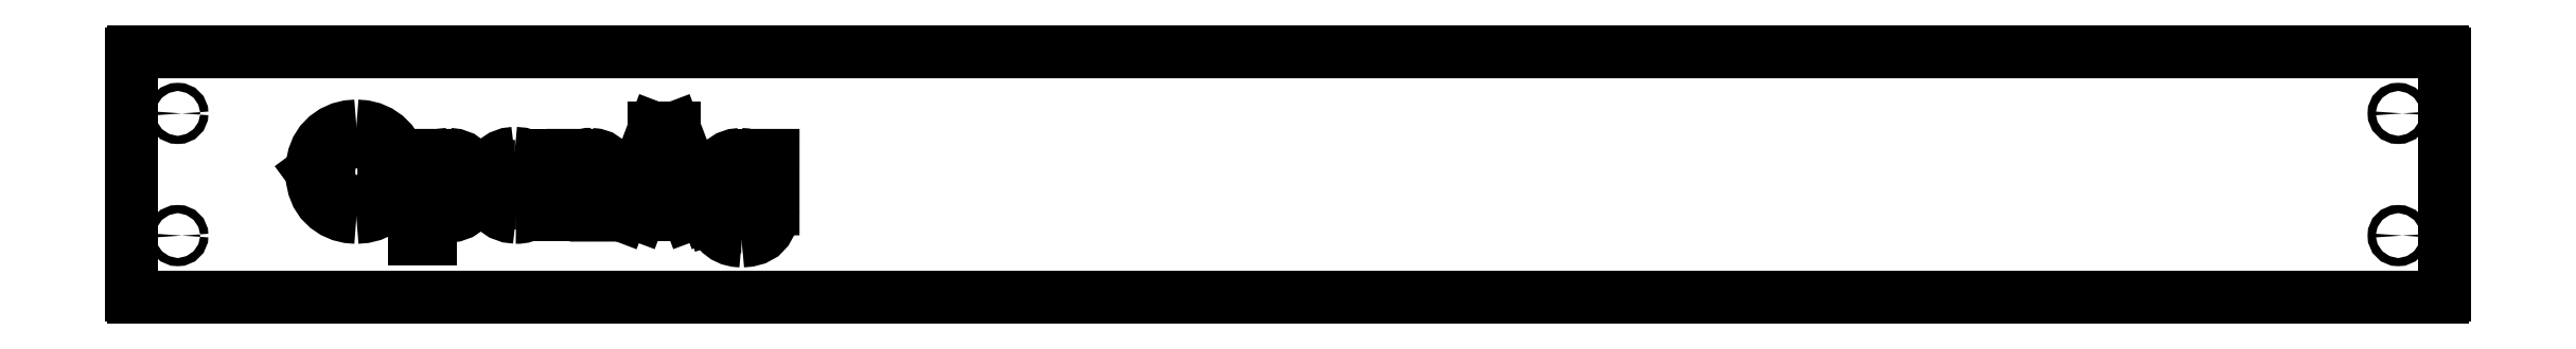
<metadata>
{"format":"dxf","ext":"dxf","renderer":"ezdxf+matplotlib","layout":"modelspace","background":"white","min_lineweight":24,"dpi":150}
</metadata>
<code>
0
SECTION
2
ENTITIES
0
CIRCLE
8
0
10
27.2
20
1.5
30
0
40
0.1005
0
CIRCLE
8
0
10
27.2
20
-1.5
30
0
40
0.1005
0
CIRCLE
8
0
10
-27.2
20
-1.5
30
0
40
0.1005
0
CIRCLE
8
0
10
-27.2
20
1.5
30
0
40
0.1005
0
POLYLINE
8
0
66
     1
10
0
20
0
30
0
70
   128
0
VERTEX
8
0
10
-22.82
20
-1.054
30
0
0
VERTEX
8
0
10
-22.62
20
-1.038
30
0
0
VERTEX
8
0
10
-22.43
20
-0.9917
30
0
0
VERTEX
8
0
10
-22.25
20
-0.9112
30
0
0
VERTEX
8
0
10
-22.09
20
-0.799
30
0
0
VERTEX
8
0
10
-21.95
20
-0.6587
30
0
0
VERTEX
8
0
10
-21.85
20
-0.4959
30
0
0
VERTEX
8
0
10
-21.78
20
-0.3161
30
0
0
VERTEX
8
0
10
-21.74
20
-0.127
30
0
0
VERTEX
8
0
10
-21.72
20
0.06569
30
0
0
SEQEND
8
0
0
POLYLINE
8
0
66
     1
10
0
20
0
30
0
70
   128
0
VERTEX
8
0
10
-20.56
20
0.4974
30
0
0
VERTEX
8
0
10
-20.71
20
0.4823
30
0
0
VERTEX
8
0
10
-20.84
20
0.4347
30
0
0
VERTEX
8
0
10
-20.94
20
0.3716
30
0
0
VERTEX
8
0
10
-21.01
20
0.2844
30
0
0
SEQEND
8
0
0
POLYLINE
8
0
66
     1
10
0
20
0
30
0
70
   128
0
VERTEX
8
0
10
-13.41
20
0.4948
30
0
0
VERTEX
8
0
10
-13.56
20
0.4768
30
0
0
VERTEX
8
0
10
-13.71
20
0.4263
30
0
0
VERTEX
8
0
10
-13.84
20
0.3423
30
0
0
VERTEX
8
0
10
-13.94
20
0.2296
30
0
0
VERTEX
8
0
10
-14.02
20
0.09093
30
0
0
VERTEX
8
0
10
-14.07
20
-0.06181
30
0
0
VERTEX
8
0
10
-14.08
20
-0.2211
30
0
0
SEQEND
8
0
0
POLYLINE
8
0
66
     1
10
0
20
0
30
0
70
   128
0
VERTEX
8
0
10
-18.22
20
-0.2363
30
0
0
VERTEX
8
0
10
-18.24
20
-0.0708
30
0
0
VERTEX
8
0
10
-18.28
20
0.09016
30
0
0
VERTEX
8
0
10
-18.35
20
0.2383
30
0
0
VERTEX
8
0
10
-18.46
20
0.3624
30
0
0
VERTEX
8
0
10
-18.61
20
0.4557
30
0
0
VERTEX
8
0
10
-18.77
20
0.5067
30
0
0
VERTEX
8
0
10
-18.95
20
0.5226
30
0
0
SEQEND
8
0
0
POLYLINE
8
0
66
     1
10
0
20
0
30
0
70
   128
0
VERTEX
8
0
10
-18.23
20
-0.3589
30
0
0
VERTEX
8
0
10
-18.23
20
-0.2903
30
0
0
VERTEX
8
0
10
-18.22
20
-0.2363
30
0
0
SEQEND
8
0
0
POLYLINE
8
0
66
     1
10
0
20
0
30
0
70
   128
0
VERTEX
8
0
10
-19.89
20
-0.2597
30
0
0
VERTEX
8
0
10
-19.9
20
-0.101
30
0
0
VERTEX
8
0
10
-19.94
20
0.05367
30
0
0
VERTEX
8
0
10
-20.01
20
0.1976
30
0
0
VERTEX
8
0
10
-20.11
20
0.3229
30
0
0
VERTEX
8
0
10
-20.24
20
0.4215
30
0
0
VERTEX
8
0
10
-20.4
20
0.4781
30
0
0
VERTEX
8
0
10
-20.56
20
0.4974
30
0
0
SEQEND
8
0
0
POLYLINE
8
0
66
     1
10
0
20
0
30
0
70
   128
0
VERTEX
8
0
10
-22.82
20
1.192
30
0
0
VERTEX
8
0
10
-23.02
20
1.176
30
0
0
VERTEX
8
0
10
-23.21
20
1.129
30
0
0
VERTEX
8
0
10
-23.39
20
1.047
30
0
0
VERTEX
8
0
10
-23.55
20
0.9334
30
0
0
VERTEX
8
0
10
-23.69
20
0.792
30
0
0
VERTEX
8
0
10
-23.79
20
0.6284
30
0
0
VERTEX
8
0
10
-23.86
20
0.448
30
0
0
VERTEX
8
0
10
-23.9
20
0.2587
30
0
0
VERTEX
8
0
10
-23.91
20
0.06569
30
0
0
SEQEND
8
0
0
POLYLINE
8
0
66
     1
10
0
20
0
30
0
70
   128
0
VERTEX
8
0
10
-12.99
20
0.2978
30
0
0
VERTEX
8
0
10
-13.08
20
0.3982
30
0
0
VERTEX
8
0
10
-13.2
20
0.4624
30
0
0
VERTEX
8
0
10
-13.31
20
0.4868
30
0
0
VERTEX
8
0
10
-13.41
20
0.4948
30
0
0
SEQEND
8
0
0
POLYLINE
8
0
66
     1
10
0
20
0
30
0
70
   128
0
VERTEX
8
0
10
-17.22
20
0.1425
30
0
0
VERTEX
8
0
10
-17.14
20
0.133
30
0
0
VERTEX
8
0
10
-17.06
20
0.1015
30
0
0
VERTEX
8
0
10
-17
20
0.04271
30
0
0
VERTEX
8
0
10
-16.95
20
-0.04818
30
0
0
VERTEX
8
0
10
-16.94
20
-0.1478
30
0
0
SEQEND
8
0
0
POLYLINE
8
0
66
     1
10
0
20
0
30
0
70
   128
0
VERTEX
8
0
10
-16.56
20
-0.07939
30
0
0
VERTEX
8
0
10
-16.57
20
0.04337
30
0
0
VERTEX
8
0
10
-16.59
20
0.163
30
0
0
VERTEX
8
0
10
-16.65
20
0.2743
30
0
0
VERTEX
8
0
10
-16.72
20
0.3705
30
0
0
VERTEX
8
0
10
-16.83
20
0.4425
30
0
0
VERTEX
8
0
10
-16.95
20
0.4818
30
0
0
VERTEX
8
0
10
-17.08
20
0.4948
30
0
0
SEQEND
8
0
0
POLYLINE
8
0
66
     1
10
0
20
0
30
0
70
   128
0
VERTEX
8
0
10
-13.38
20
-1.634
30
0
0
VERTEX
8
0
10
-13.21
20
-1.619
30
0
0
VERTEX
8
0
10
-13.04
20
-1.574
30
0
0
VERTEX
8
0
10
-12.89
20
-1.49
30
0
0
VERTEX
8
0
10
-12.77
20
-1.363
30
0
0
VERTEX
8
0
10
-12.68
20
-1.203
30
0
0
VERTEX
8
0
10
-12.63
20
-1.027
30
0
0
VERTEX
8
0
10
-12.61
20
-0.8447
30
0
0
SEQEND
8
0
0
POLYLINE
8
0
66
     1
10
0
20
0
30
0
70
   128
0
VERTEX
8
0
10
-19.67
20
-0.248
30
0
0
VERTEX
8
0
10
-19.65
20
-0.4199
30
0
0
VERTEX
8
0
10
-19.6
20
-0.5864
30
0
0
VERTEX
8
0
10
-19.52
20
-0.739
30
0
0
VERTEX
8
0
10
-19.41
20
-0.8674
30
0
0
VERTEX
8
0
10
-19.26
20
-0.9693
30
0
0
VERTEX
8
0
10
-19.09
20
-1.031
30
0
0
VERTEX
8
0
10
-18.91
20
-1.051
30
0
0
SEQEND
8
0
0
POLYLINE
8
0
66
     1
10
0
20
0
30
0
70
   128
0
VERTEX
8
0
10
-13
20
-0.8567
30
0
0
VERTEX
8
0
10
-13.01
20
-0.9496
30
0
0
VERTEX
8
0
10
-13.02
20
-1.041
30
0
0
VERTEX
8
0
10
-13.06
20
-1.126
30
0
0
VERTEX
8
0
10
-13.12
20
-1.197
30
0
0
VERTEX
8
0
10
-13.2
20
-1.249
30
0
0
VERTEX
8
0
10
-13.3
20
-1.275
30
0
0
VERTEX
8
0
10
-13.39
20
-1.282
30
0
0
SEQEND
8
0
0
POLYLINE
8
0
66
     1
10
0
20
0
30
0
70
   128
0
VERTEX
8
0
10
-18.95
20
0.5226
30
0
0
VERTEX
8
0
10
-19.11
20
0.5031
30
0
0
VERTEX
8
0
10
-19.26
20
0.4466
30
0
0
VERTEX
8
0
10
-19.4
20
0.3554
30
0
0
VERTEX
8
0
10
-19.51
20
0.2367
30
0
0
VERTEX
8
0
10
-19.6
20
0.08773
30
0
0
VERTEX
8
0
10
-19.65
20
-0.07699
30
0
0
VERTEX
8
0
10
-19.67
20
-0.248
30
0
0
SEQEND
8
0
0
POLYLINE
8
0
66
     1
10
0
20
0
30
0
70
   128
0
VERTEX
8
0
10
-21.72
20
0.06569
30
0
0
VERTEX
8
0
10
-21.74
20
0.2625
30
0
0
VERTEX
8
0
10
-21.78
20
0.4554
30
0
0
VERTEX
8
0
10
-21.85
20
0.6386
30
0
0
VERTEX
8
0
10
-21.96
20
0.8038
30
0
0
VERTEX
8
0
10
-22.1
20
0.9433
30
0
0
VERTEX
8
0
10
-22.26
20
1.052
30
0
0
VERTEX
8
0
10
-22.44
20
1.131
30
0
0
VERTEX
8
0
10
-22.63
20
1.177
30
0
0
VERTEX
8
0
10
-22.82
20
1.192
30
0
0
SEQEND
8
0
0
POLYLINE
8
0
66
     1
10
0
20
0
30
0
70
   128
0
VERTEX
8
0
10
-14.08
20
-1.092
30
0
0
VERTEX
8
0
10
-14.05
20
-1.223
30
0
0
VERTEX
8
0
10
-13.99
20
-1.343
30
0
0
VERTEX
8
0
10
-13.9
20
-1.446
30
0
0
VERTEX
8
0
10
-13.79
20
-1.528
30
0
0
VERTEX
8
0
10
-13.66
20
-1.589
30
0
0
VERTEX
8
0
10
-13.52
20
-1.622
30
0
0
VERTEX
8
0
10
-13.38
20
-1.634
30
0
0
SEQEND
8
0
0
POLYLINE
8
0
66
     1
10
0
20
0
30
0
70
   128
0
VERTEX
8
0
10
-20.58
20
-1.026
30
0
0
VERTEX
8
0
10
-20.42
20
-1.007
30
0
0
VERTEX
8
0
10
-20.27
20
-0.9534
30
0
0
VERTEX
8
0
10
-20.13
20
-0.8619
30
0
0
VERTEX
8
0
10
-20.03
20
-0.7402
30
0
0
VERTEX
8
0
10
-19.95
20
-0.5907
30
0
0
VERTEX
8
0
10
-19.91
20
-0.428
30
0
0
VERTEX
8
0
10
-19.89
20
-0.2597
30
0
0
SEQEND
8
0
0
POLYLINE
8
0
66
     1
10
0
20
0
30
0
70
   128
0
VERTEX
8
0
10
-14.08
20
-0.2211
30
0
0
VERTEX
8
0
10
-14.07
20
-0.3741
30
0
0
VERTEX
8
0
10
-14.03
20
-0.5217
30
0
0
VERTEX
8
0
10
-13.95
20
-0.6572
30
0
0
VERTEX
8
0
10
-13.85
20
-0.7732
30
0
0
VERTEX
8
0
10
-13.72
20
-0.8657
30
0
0
VERTEX
8
0
10
-13.57
20
-0.9209
30
0
0
VERTEX
8
0
10
-13.41
20
-0.9406
30
0
0
SEQEND
8
0
0
POLYLINE
8
0
66
     1
10
0
20
0
30
0
70
   128
0
VERTEX
8
0
10
-23.91
20
0.06601
30
0
0
VERTEX
8
0
10
-23.9
20
-0.13
30
0
0
VERTEX
8
0
10
-23.86
20
-0.322
30
0
0
VERTEX
8
0
10
-23.78
20
-0.5044
30
0
0
VERTEX
8
0
10
-23.68
20
-0.6687
30
0
0
VERTEX
8
0
10
-23.54
20
-0.807
30
0
0
VERTEX
8
0
10
-23.38
20
-0.9157
30
0
0
VERTEX
8
0
10
-23.2
20
-0.9936
30
0
0
VERTEX
8
0
10
-23.01
20
-1.039
30
0
0
VERTEX
8
0
10
-22.82
20
-1.054
30
0
0
SEQEND
8
0
0
POLYLINE
8
0
66
     1
10
0
20
0
30
0
70
   128
0
VERTEX
8
0
10
-18.94
20
0.198
30
0
0
VERTEX
8
0
10
-18.85
20
0.1891
30
0
0
VERTEX
8
0
10
-18.76
20
0.1615
30
0
0
VERTEX
8
0
10
-18.69
20
0.1082
30
0
0
VERTEX
8
0
10
-18.65
20
0.05064
30
0
0
VERTEX
8
0
10
-18.62
20
-0.01538
30
0
0
VERTEX
8
0
10
-18.61
20
-0.08618
30
0
0
SEQEND
8
0
0
POLYLINE
8
0
66
     1
10
0
20
0
30
0
70
   128
0
VERTEX
8
0
10
-20.64
20
0.1403
30
0
0
VERTEX
8
0
10
-20.53
20
0.1238
30
0
0
VERTEX
8
0
10
-20.43
20
0.07313
30
0
0
VERTEX
8
0
10
-20.35
20
-0.008041
30
0
0
VERTEX
8
0
10
-20.31
20
-0.08727
30
0
0
VERTEX
8
0
10
-20.28
20
-0.1737
30
0
0
VERTEX
8
0
10
-20.28
20
-0.2628
30
0
0
SEQEND
8
0
0
POLYLINE
8
0
66
     1
10
0
20
0
30
0
70
   128
0
VERTEX
8
0
10
-20.28
20
-0.2576
30
0
0
VERTEX
8
0
10
-20.29
20
-0.372
30
0
0
VERTEX
8
0
10
-20.33
20
-0.4807
30
0
0
VERTEX
8
0
10
-20.39
20
-0.5726
30
0
0
VERTEX
8
0
10
-20.47
20
-0.626
30
0
0
VERTEX
8
0
10
-20.55
20
-0.6584
30
0
0
VERTEX
8
0
10
-20.64
20
-0.6689
30
0
0
SEQEND
8
0
0
POLYLINE
8
0
66
     1
10
0
20
0
30
0
70
   128
0
VERTEX
8
0
10
-20.64
20
-0.6689
30
0
0
VERTEX
8
0
10
-20.75
20
-0.6517
30
0
0
VERTEX
8
0
10
-20.86
20
-0.5991
30
0
0
VERTEX
8
0
10
-20.94
20
-0.5162
30
0
0
VERTEX
8
0
10
-20.99
20
-0.3925
30
0
0
VERTEX
8
0
10
-21.01
20
-0.258
30
0
0
SEQEND
8
0
0
POLYLINE
8
0
66
     1
10
0
20
0
30
0
70
   128
0
VERTEX
8
0
10
-22.14
20
0.06873
30
0
0
VERTEX
8
0
10
-22.15
20
-0.08839
30
0
0
VERTEX
8
0
10
-22.19
20
-0.2412
30
0
0
VERTEX
8
0
10
-22.26
20
-0.3821
30
0
0
VERTEX
8
0
10
-22.37
20
-0.4995
30
0
0
VERTEX
8
0
10
-22.5
20
-0.5924
30
0
0
VERTEX
8
0
10
-22.66
20
-0.6501
30
0
0
VERTEX
8
0
10
-22.82
20
-0.6685
30
0
0
SEQEND
8
0
0
POLYLINE
8
0
66
     1
10
0
20
0
30
0
70
   128
0
VERTEX
8
0
10
-23.5
20
0.06914
30
0
0
VERTEX
8
0
10
-23.49
20
0.2259
30
0
0
VERTEX
8
0
10
-23.45
20
0.3784
30
0
0
VERTEX
8
0
10
-23.38
20
0.5192
30
0
0
VERTEX
8
0
10
-23.27
20
0.6366
30
0
0
VERTEX
8
0
10
-23.14
20
0.7298
30
0
0
VERTEX
8
0
10
-22.98
20
0.7878
30
0
0
VERTEX
8
0
10
-22.82
20
0.8064
30
0
0
SEQEND
8
0
0
POLYLINE
8
0
66
     1
10
0
20
0
30
0
70
   128
0
VERTEX
8
0
10
-22.82
20
-0.6685
30
0
0
VERTEX
8
0
10
-22.98
20
-0.6517
30
0
0
VERTEX
8
0
10
-23.12
20
-0.5988
30
0
0
VERTEX
8
0
10
-23.26
20
-0.5132
30
0
0
VERTEX
8
0
10
-23.37
20
-0.3998
30
0
0
VERTEX
8
0
10
-23.44
20
-0.2546
30
0
0
VERTEX
8
0
10
-23.49
20
-0.09541
30
0
0
VERTEX
8
0
10
-23.5
20
0.06873
30
0
0
SEQEND
8
0
0
POLYLINE
8
0
66
     1
10
0
20
0
30
0
70
   128
0
VERTEX
8
0
10
-22.82
20
0.8064
30
0
0
VERTEX
8
0
10
-22.66
20
0.7897
30
0
0
VERTEX
8
0
10
-22.51
20
0.7371
30
0
0
VERTEX
8
0
10
-22.38
20
0.6517
30
0
0
VERTEX
8
0
10
-22.27
20
0.5384
30
0
0
VERTEX
8
0
10
-22.19
20
0.393
30
0
0
VERTEX
8
0
10
-22.15
20
0.2333
30
0
0
VERTEX
8
0
10
-22.14
20
0.06873
30
0
0
SEQEND
8
0
0
LINE
8
0
10
-12.61
20
-0.8447
30
0
11
-12.61
21
0.4701
31
0
0
LINE
8
0
10
-12.61
20
0.4701
30
0
11
-12.99
21
0.4701
31
0
0
LINE
8
0
10
-12.99
20
0.4701
30
0
11
-12.99
21
0.2978
31
0
0
LINE
8
0
10
-13.74
20
-0.9931
30
0
11
-14.08
21
-1.092
31
0
0
LINE
8
0
10
-15.72
20
-0.5236
30
0
11
-14.85
21
-0.5236
31
0
0
LINE
8
0
10
-14.85
20
-0.5236
30
0
11
-14.68
21
-0.9983
31
0
0
LINE
8
0
10
-16.94
20
-0.1478
30
0
11
-16.94
21
-0.9983
31
0
0
LINE
8
0
10
-16.94
20
-0.9983
30
0
11
-16.56
21
-0.9983
31
0
0
LINE
8
0
10
-16.56
20
-0.9983
30
0
11
-16.56
21
-0.07939
31
0
0
LINE
8
0
10
-17.51
20
0.4701
30
0
11
-17.89
21
0.4701
31
0
0
LINE
8
0
10
-17.89
20
0.4701
30
0
11
-17.89
21
-0.9983
31
0
0
LINE
8
0
10
-17.89
20
-0.9983
30
0
11
-17.5
21
-0.9983
31
0
0
LINE
8
0
10
-17.5
20
-0.9983
30
0
11
-17.5
21
-0.1594
31
0
0
LINE
8
0
10
-21
20
-1.581
30
0
11
-21
21
-0.8458
31
0
0
LINE
8
0
10
-21.01
20
0.4701
30
0
11
-21.39
21
0.4701
31
0
0
LINE
8
0
10
-17.51
20
0.2779
30
0
11
-17.51
21
0.4701
31
0
0
LINE
8
0
10
-21.39
20
-1.581
30
0
11
-21
21
-1.581
31
0
0
LINE
8
0
10
28.33
20
-2.95
30
0
11
28.33
21
2.95
31
0
0
LINE
8
0
10
-13
20
-0.7457
30
0
11
-13
21
-0.8567
31
0
0
LINE
8
0
10
-14.68
20
-0.9983
30
0
11
-14.23
21
-0.9983
31
0
0
LINE
8
0
10
-15.52
20
1.137
30
0
11
-16.33
21
-0.9983
31
0
0
LINE
8
0
10
-21.39
20
0.4701
30
0
11
-21.39
21
-1.581
31
0
0
LINE
8
0
10
-15.04
20
1.137
30
0
11
-15.52
21
1.137
31
0
0
LINE
8
0
10
-28.33
20
2.95
30
0
11
-28.33
21
-2.95
31
0
0
LINE
8
0
10
-16.33
20
-0.9983
30
0
11
-15.89
21
-0.9983
31
0
0
LINE
8
0
10
-15.89
20
-0.9983
30
0
11
-15.72
21
-0.5236
31
0
0
LINE
8
0
10
-19.28
20
-0.3591
30
0
11
-18.23
21
-0.3589
31
0
0
LINE
8
0
10
-28.28
20
-3
30
0
11
28.28
21
-3
31
0
0
LINE
8
0
10
28.28
20
3
30
0
11
-28.28
21
3
31
0
0
LINE
8
0
10
-14.23
20
-0.9983
30
0
11
-15.04
21
1.137
31
0
0
LINE
8
0
10
-21.01
20
0.2844
30
0
11
-21.01
21
0.4701
31
0
0
LINE
8
0
10
-18.24
20
-0.5717
30
0
11
-18.57
21
-0.4712
31
0
0
LINE
8
0
10
-23.91
20
0.06569
30
0
11
-23.91
21
0.06601
31
0
0
LINE
8
0
10
-15.58
20
-0.1435
30
0
11
-15.29
21
0.6714
31
0
0
LINE
8
0
10
-15.29
20
0.6714
30
0
11
-14.99
21
-0.1435
31
0
0
LINE
8
0
10
-14.99
20
-0.1435
30
0
11
-15.58
21
-0.1435
31
0
0
LINE
8
0
10
-18.61
20
-0.08618
30
0
11
-19.27
21
-0.08596
31
0
0
LINE
8
0
10
-20.28
20
-0.2628
30
0
11
-20.28
21
-0.2576
31
0
0
LINE
8
0
10
-23.5
20
0.06873
30
0
11
-23.5
21
0.06914
31
0
0
ARC
8
0
10
-28.28
20
2.95
30
0
40
0.05
50
90
51
180
0
ARC
8
0
10
28.28
20
2.95
30
0
40
0.05
50
360
51
90
0
ARC
8
0
10
28.28
20
-2.95
30
0
40
0.05
50
270
51
0
0
ARC
8
0
10
-28.28
20
-2.95
30
0
40
0.05
50
180
51
270
0
ARC
8
0
10
-13.41
20
-0.9471
30
0
40
0.3351
50
187.9
51
272
0
ARC
8
0
10
-17.1
20
-0.0008699
30
0
40
0.4962
50
87.4
51
145.8
0
ARC
8
0
10
-17.22
20
-0.138
30
0
40
0.2805
50
89.78
51
184.4
0
ARC
8
0
10
-18.88
20
-0.3855
30
0
40
0.6662
50
267.8
51
343.8
0
ARC
8
0
10
-20.6
20
-0.4972
30
0
40
0.5295
50
221.2
51
272.7
0
ARC
8
0
10
-18.89
20
-0.3691
30
0
40
0.3304
50
266.2
51
342
0
ARC
8
0
10
-13.38
20
-0.472
30
0
40
0.4696
50
266.3
51
324.3
0
ARC
8
0
10
-18.92
20
-0.3372
30
0
40
0.3618
50
183.5
51
271.8
0
ARC
8
0
10
-13.35
20
-0.206
30
0
40
0.3485
50
88.96
51
182.5
0
ARC
8
0
10
-13.35
20
-0.2421
30
0
40
0.3458
50
176.5
51
271.6
0
ARC
8
0
10
-13.34
20
-0.2442
30
0
40
0.3436
50
269
51
3.856
0
ARC
8
0
10
-13.34
20
-0.2042
30
0
40
0.3467
50
357.2
51
90.42
0
ARC
8
0
10
-18.95
20
-0.1193
30
0
40
0.3177
50
87.41
51
174
0
ARC
8
0
10
-20.64
20
-0.2311
30
0
40
0.3714
50
90.52
51
184.2
0
ENDSEC
0
EOF

</code>
